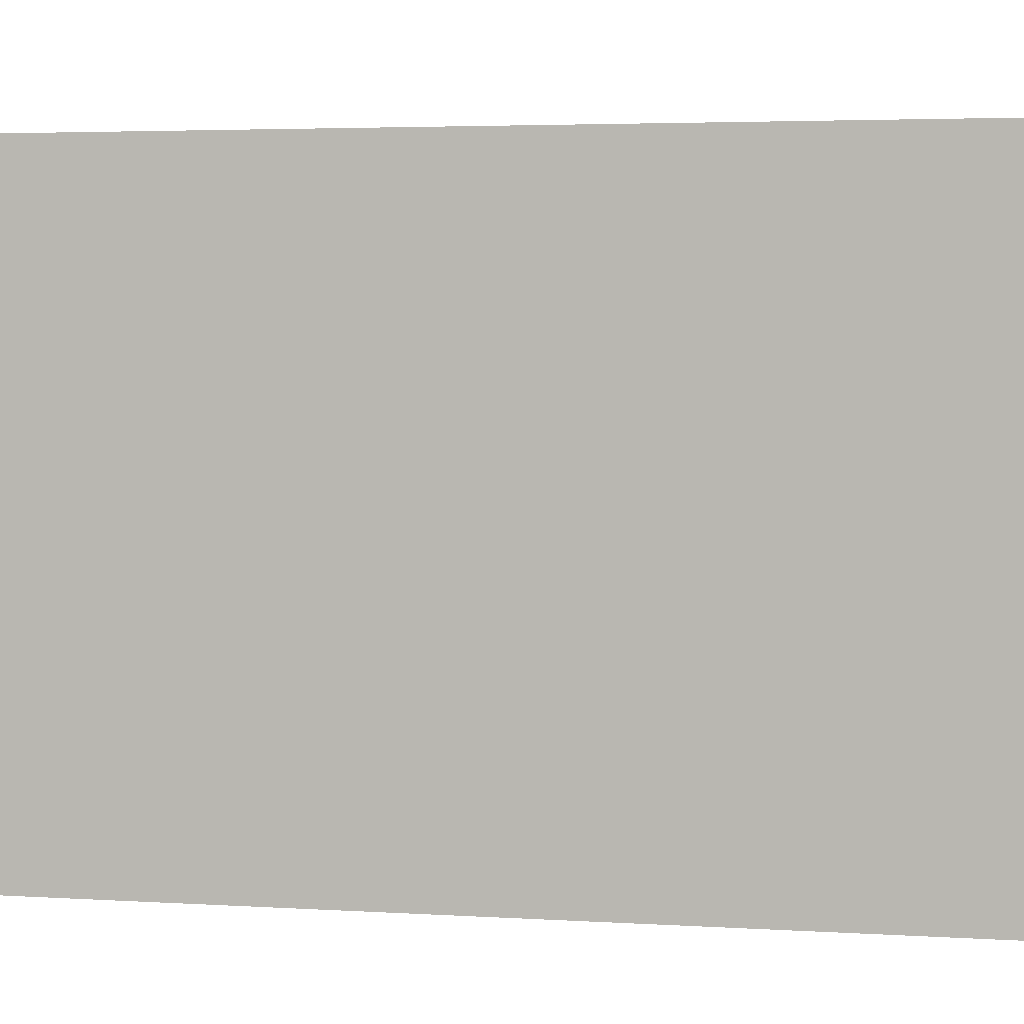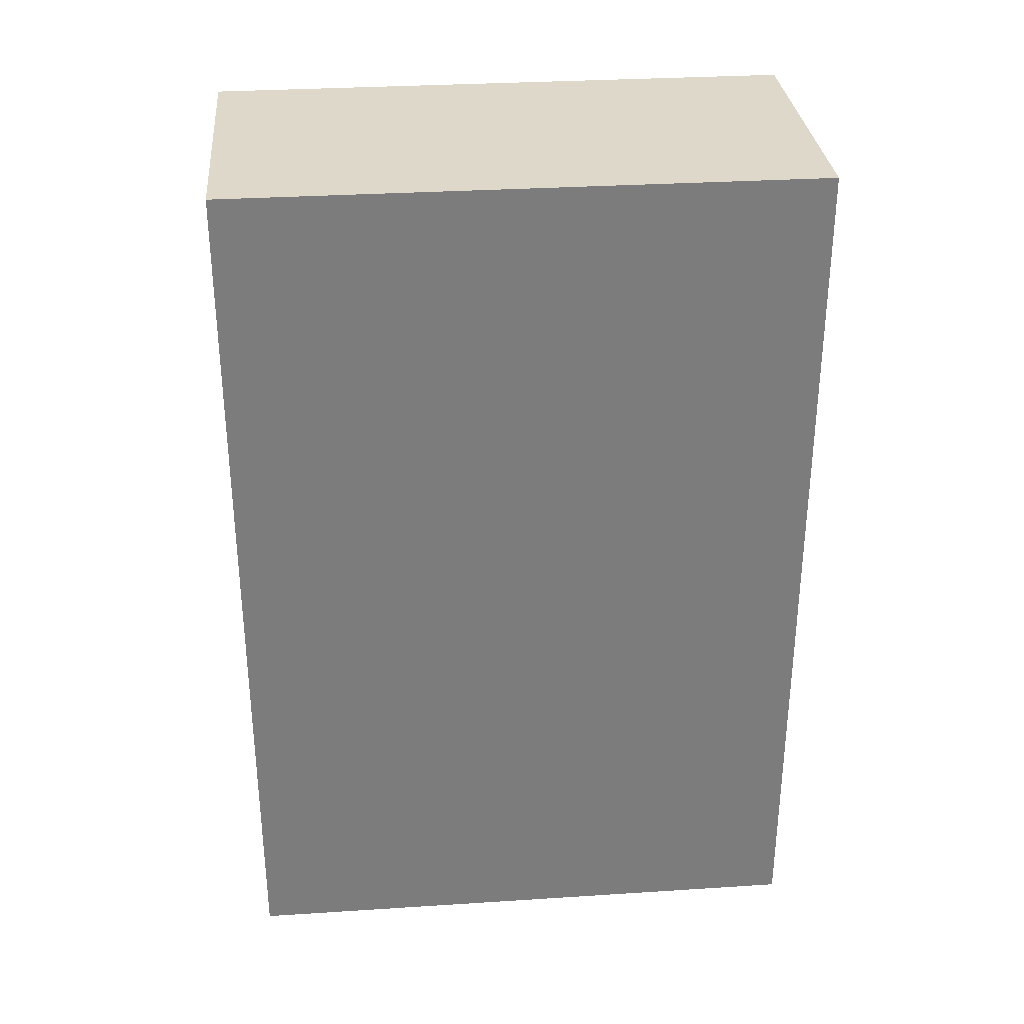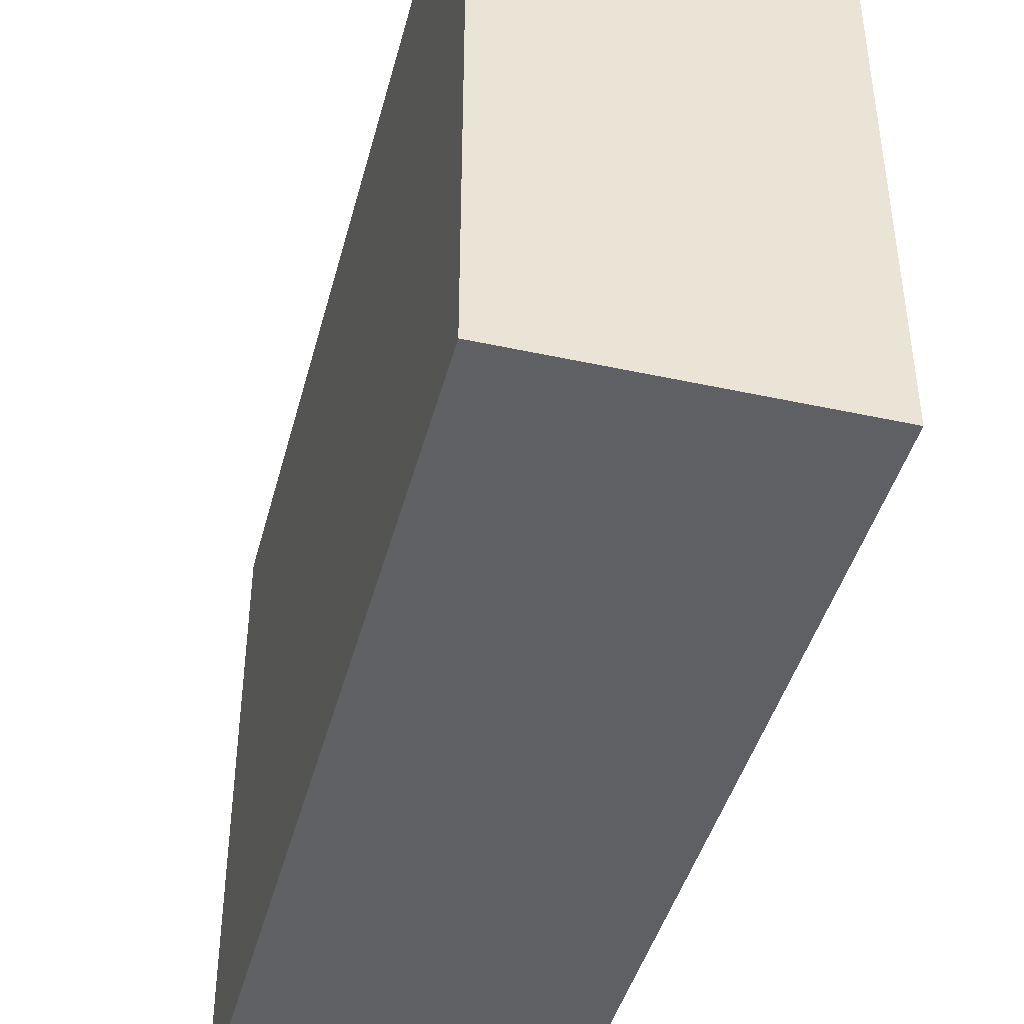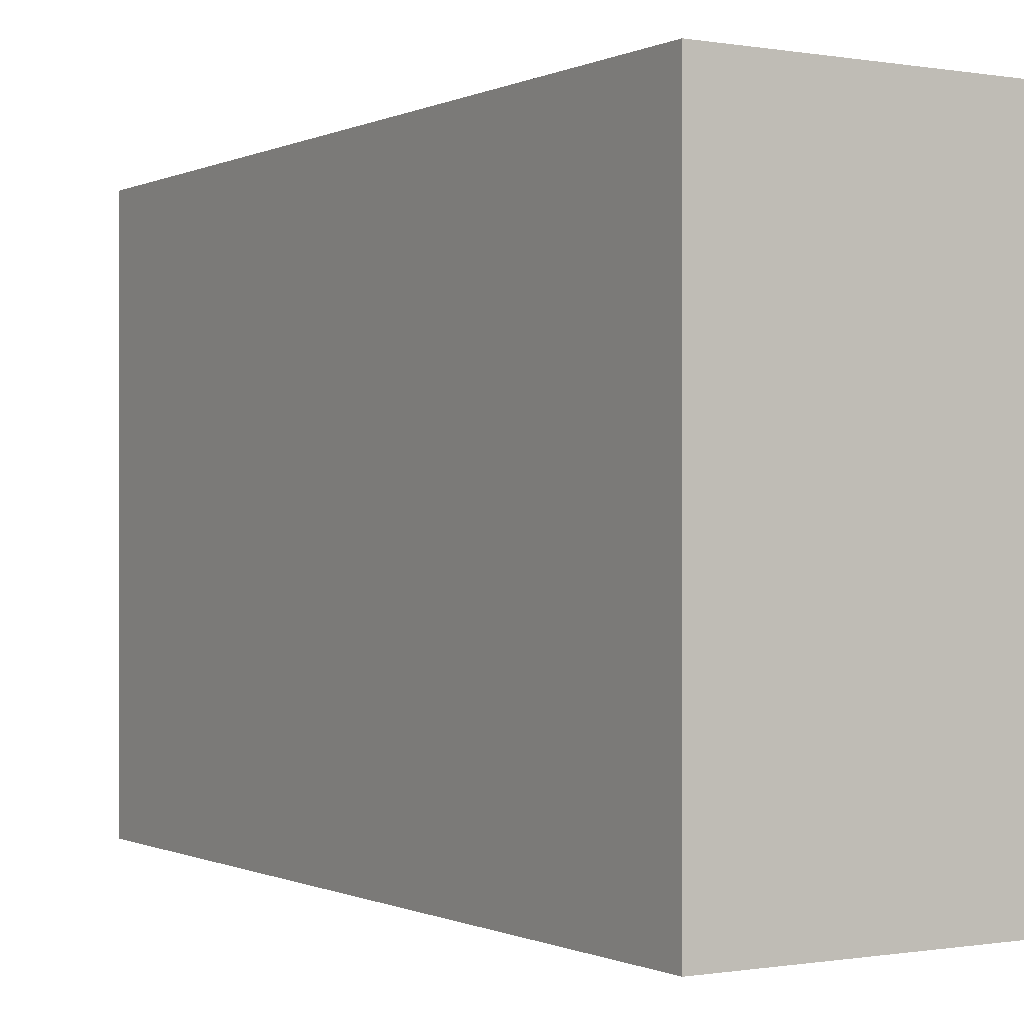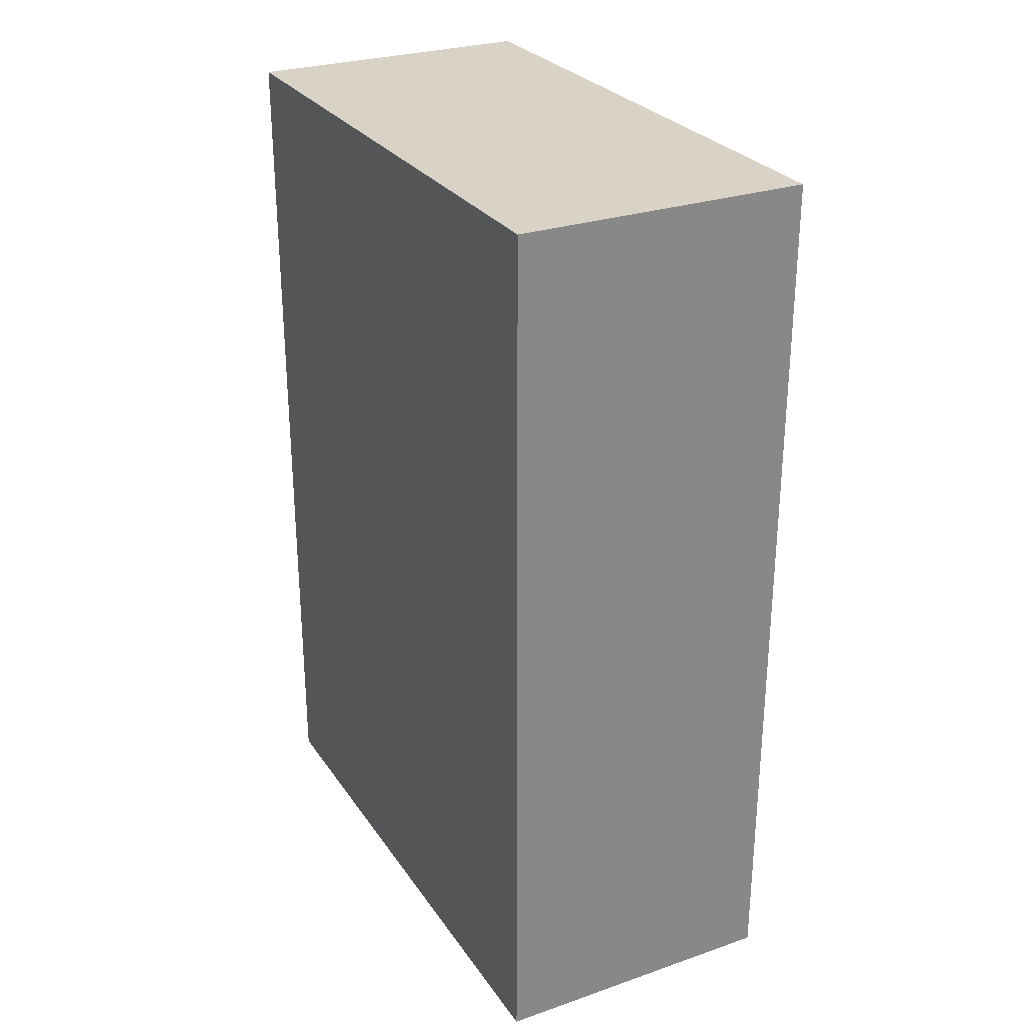
<metadata>
{"format":"obj","ext":"obj","renderer":"f3d","projection":"perspective","resolution":1024,"background":"white","views":[{"elev":3.9,"azim":-78.6,"up":"+Y"},{"elev":31.6,"azim":-95.2,"up":"+Z"},{"elev":-43.2,"azim":-14.5,"up":"+Y"},{"elev":-0.4,"azim":-31.7,"up":"+Y"},{"elev":27.9,"azim":152.6,"up":"+Z"}]}
</metadata>
<code>
o Cube1
v -0.05 0.1 0.0167
v 0.05 0.1 0.0167
v 0.01667 0.1 -0.04583
v -0.01667 0.1 -0.04583
v -0.04583 0.1 -0.04583
v -0.04583 0.1 0.01497
v -0.01494 0.1 0.04583
v 0.01494 0.1 0.04583
v 0.04583 0.1 0.01497
v 0.04583 0.1 -0.04583
v -0.05 0.09583 0.01497
v -0.05 0.09583 -0.04583
v -0.05 0.06667 -0.04583
v -0.05 0.03333 -0.04583
v -0.05 0.004168 -0.04583
v -0.05 0.004168 0.01497
v -0.05 0.03506 0.04583
v -0.05 0.06494 0.04583
v 0.05 0.004168 0.01497
v 0.05 0.004168 -0.04583
v 0.05 0.09583 -0.04583
v 0.05 0.09583 0.01497
v 0.05 0.06494 0.04583
v 0.05 0.03506 0.04583
v -0.05 0.1 0.05
v -0.05 0.1 0.15
v 0.05 0.1 0.05
v 0.05 0.1 0.15
v -0.05 0.1 0.1167
v 0.05 0.1 0.1167
v -0.05 0.03333 0.15
v -0.05 0.06667 0.15
v -0.01667 0.1 0.15
v 0.01667 0.1 0.15
v 0.05 0.03333 0.15
v 0.05 0.06667 0.15
v -0.05 0.03333 0.05
v -0.05 0.06667 0.05
v -0.01667 0.1 0.05
v 0.01667 0.1 0.05
v 0.01667 0.1 0.05417
v -0.01667 0.1 0.05417
v -0.04583 0.1 0.05417
v -0.04583 0.1 0.115
v -0.01494 0.1 0.1458
v 0.01494 0.1 0.1458
v 0.04583 0.1 0.115
v 0.04583 0.1 0.05417
v -0.05 0.09583 0.115
v -0.05 0.09583 0.05417
v -0.05 0.06667 0.05417
v -0.05 0.03333 0.05417
v -0.05 0.004168 0.05417
v -0.05 0.004168 0.115
v -0.05 0.03506 0.1458
v -0.05 0.06494 0.1458
v 0.05 0.004168 0.115
v 0.05 0.004168 0.05417
v 0.05 0.09583 0.05417
v 0.05 0.09583 0.115
v 0.05 0.06494 0.1458
v 0.05 0.03506 0.1458
v 0.05 0.03333 0.05
v 0.05 0.06667 0.05
v -0.05 0.1 -0.15
v -0.05 0.1 -0.05
v 0.05 0.1 -0.15
v 0.05 0.1 -0.05
v -0.05 0.1 -0.0833
v 0.05 0.1 -0.0833
v -0.05 0.03333 -0.05
v -0.05 0.06667 -0.05
v -0.01667 0.1 -0.05
v 0.01667 0.1 -0.05
v 0.05 0.03333 -0.05
v 0.05 0.06667 -0.05
v -0.05 0.03333 -0.15
v -0.05 0.06667 -0.15
v -0.01667 0.1 -0.15
v 0.01667 0.1 -0.15
v 0.01667 0.1 -0.1458
v -0.01667 0.1 -0.1458
v -0.04583 0.1 -0.1458
v -0.04583 0.1 -0.08503
v -0.01494 0.1 -0.05417
v 0.01494 0.1 -0.05417
v 0.04583 0.1 -0.08503
v 0.04583 0.1 -0.1458
v -0.05 0.09583 -0.08503
v -0.05 0.09583 -0.1458
v -0.05 0.06667 -0.1458
v -0.05 0.03333 -0.1458
v -0.05 0.004168 -0.1458
v -0.05 0.004168 -0.08503
v -0.05 0.03506 -0.05417
v -0.05 0.06494 -0.05417
v 0.05 0.004168 -0.08503
v 0.05 0.004168 -0.1458
v 0.05 0.09583 -0.1458
v 0.05 0.09583 -0.08503
v 0.05 0.06494 -0.05417
v 0.05 0.03506 -0.05417
v 0.05 0.03333 -0.15
v 0.05 0.06667 -0.15
v -0.05 -0.1 0.0167
v -0.05 0 0.0167
v 0.05 -0.1 0.0167
v 0.05 0 0.0167
v -0.05 -0.004168 0.01497
v -0.05 -0.004168 -0.04583
v -0.05 -0.03333 -0.04583
v -0.05 -0.06667 -0.04583
v -0.05 -0.09583 -0.04583
v -0.05 -0.09583 0.01497
v -0.05 -0.06494 0.04583
v -0.05 -0.03506 0.04583
v 0.05 -0.09583 0.01497
v 0.05 -0.09583 -0.04583
v 0.05 -0.004168 -0.04583
v 0.05 -0.004168 0.01497
v 0.05 -0.03506 0.04583
v 0.05 -0.06494 0.04583
v 0.04583 -0.1 0.01497
v 0.01494 -0.1 0.04583
v -0.01494 -0.1 0.04583
v -0.04583 -0.1 0.01497
v -0.04583 -0.1 -0.04583
v -0.01667 -0.1 -0.04583
v 0.01667 -0.1 -0.04583
v 0.04583 -0.1 -0.04583
v -0.05 -0.1 0.05
v -0.05 -0.1 0.15
v -0.05 0 0.05
v -0.05 0 0.15
v 0.05 -0.1 0.05
v 0.05 -0.1 0.15
v 0.05 0 0.05
v 0.05 0 0.15
v -0.05 -0.1 0.1167
v -0.05 0 0.1167
v 0.05 -0.1 0.1167
v 0.05 0 0.1167
v -0.05 -0.06667 0.15
v -0.05 -0.03333 0.15
v -0.01667 -0.1 0.15
v 0.01667 -0.1 0.15
v -0.01667 0 0.15
v 0.01667 0 0.15
v 0.05 -0.06667 0.15
v 0.05 -0.03333 0.15
v -0.05 -0.06667 0.05
v -0.05 -0.03333 0.05
v -0.01667 -0.1 0.05
v 0.01667 -0.1 0.05
v -0.05 -0.004168 0.115
v -0.05 -0.004168 0.05417
v -0.05 -0.03333 0.05417
v -0.05 -0.06667 0.05417
v -0.05 -0.09583 0.05417
v -0.05 -0.09583 0.115
v -0.05 -0.06494 0.1458
v -0.05 -0.03506 0.1458
v 0.05 -0.09583 0.115
v 0.05 -0.09583 0.05417
v 0.05 -0.004168 0.05417
v 0.05 -0.004168 0.115
v 0.05 -0.03506 0.1458
v 0.05 -0.06494 0.1458
v 0.04583 -0.1 0.115
v 0.01494 -0.1 0.1458
v -0.01494 -0.1 0.1458
v -0.04583 -0.1 0.115
v -0.04583 -0.1 0.05417
v -0.01667 -0.1 0.05417
v 0.01667 -0.1 0.05417
v 0.04583 -0.1 0.05417
v 0.05 -0.06667 0.05
v 0.05 -0.03333 0.05
v -0.05 -0.1 -0.15
v -0.05 -0.1 -0.05
v -0.05 0 -0.15
v -0.05 0 -0.05
v 0.05 -0.1 -0.15
v 0.05 -0.1 -0.05
v 0.05 0 -0.15
v 0.05 0 -0.05
v -0.05 -0.1 -0.0833
v -0.05 0 -0.0833
v 0.05 -0.1 -0.0833
v 0.05 0 -0.0833
v -0.05 -0.06667 -0.05
v -0.05 -0.03333 -0.05
v -0.01667 -0.1 -0.05
v 0.01667 -0.1 -0.05
v 0.05 -0.06667 -0.05
v 0.05 -0.03333 -0.05
v -0.05 -0.06667 -0.15
v -0.05 -0.03333 -0.15
v -0.01667 -0.1 -0.15
v 0.01667 -0.1 -0.15
v -0.01667 0 -0.15
v 0.01667 0 -0.15
v -0.05 -0.004168 -0.08503
v -0.05 -0.004168 -0.1458
v -0.05 -0.03333 -0.1458
v -0.05 -0.06667 -0.1458
v -0.05 -0.09583 -0.1458
v -0.05 -0.09583 -0.08503
v -0.05 -0.06494 -0.05417
v -0.05 -0.03506 -0.05417
v 0.05 -0.09583 -0.08503
v 0.05 -0.09583 -0.1458
v 0.05 -0.004168 -0.1458
v 0.05 -0.004168 -0.08503
v 0.05 -0.03506 -0.05417
v 0.05 -0.06494 -0.05417
v 0.04583 -0.1 -0.08503
v 0.01494 -0.1 -0.05417
v -0.01494 -0.1 -0.05417
v -0.04583 -0.1 -0.08503
v -0.04583 -0.1 -0.1458
v -0.01667 -0.1 -0.1458
v 0.01667 -0.1 -0.1458
v 0.04583 -0.1 -0.1458
v 0.05 -0.06667 -0.15
v 0.05 -0.03333 -0.15
g Cube1_CUBE_BLUE
f 12 13 11
f 13 18 11
f 14 16 13
f 15 16 14
f 16 17 13
f 17 18 13
f 20 22 19
f 21 22 20
f 22 23 19
f 23 24 19
f 82 86 81
f 83 84 82
f 84 85 82
f 85 86 82
f 86 87 81
f 87 88 81
f 124 128 123
f 125 128 124
f 126 128 125
f 127 128 126
f 128 129 123
f 129 130 123
f 156 157 155
f 157 162 155
f 158 160 157
f 159 160 158
f 160 161 157
f 161 162 157
f 164 166 163
f 165 166 164
f 166 167 163
f 167 168 163
f 204 205 203
f 205 210 203
f 206 208 205
f 207 208 206
f 208 209 205
f 209 210 205
f 212 214 211
f 213 214 212
f 214 215 211
f 215 216 211
f 4 8 3
f 5 6 4
f 6 7 4
f 7 8 4
f 8 9 3
f 9 10 3
f 50 51 49
f 51 56 49
f 52 54 51
f 53 54 52
f 54 55 51
f 55 56 51
f 58 60 57
f 59 60 58
f 60 61 57
f 61 62 57
f 110 111 109
f 111 116 109
f 112 114 111
f 113 114 112
f 114 115 111
f 115 116 111
f 118 120 117
f 119 120 118
f 120 121 117
f 121 122 117
f 218 222 217
f 219 222 218
f 220 222 219
f 221 222 220
f 222 223 217
f 223 224 217
f 42 46 41
f 43 44 42
f 44 45 42
f 45 46 42
f 46 47 41
f 47 48 41
f 90 91 89
f 91 96 89
f 92 94 91
f 93 94 92
f 94 95 91
f 95 96 91
f 98 100 97
f 99 100 98
f 100 101 97
f 101 102 97
f 170 174 169
f 171 174 170
f 172 174 171
f 173 174 172
f 174 175 169
f 175 176 169
g Cube1_GOLD_KAPTON
f 1 38 25
f 1 66 11
f 2 22 21
f 2 23 22
f 2 64 23
f 11 38 1
f 11 66 12
f 12 66 13
f 13 71 14
f 13 72 71
f 14 71 15
f 15 106 16
f 15 182 106
f 16 106 17
f 17 38 18
f 17 106 37
f 18 38 11
f 19 186 20
f 20 75 21
f 20 186 75
f 21 68 2
f 21 76 68
f 23 63 24
f 23 64 63
f 24 63 19
f 27 64 2
f 31 36 32
f 31 147 35
f 32 33 26
f 32 34 33
f 32 36 34
f 34 36 28
f 35 36 31
f 35 148 138
f 37 38 17
f 63 108 19
f 63 137 108
f 65 83 79
f 66 72 13
f 66 73 69
f 67 87 70
f 67 88 87
f 69 83 65
f 69 84 83
f 69 85 84
f 70 74 68
f 70 87 74
f 71 182 15
f 73 85 69
f 74 85 73
f 74 86 85
f 74 87 86
f 75 76 21
f 79 81 80
f 79 82 81
f 79 83 82
f 80 81 67
f 81 88 67
f 105 153 131
f 105 180 126
f 106 133 37
f 107 124 123
f 107 154 124
f 108 186 19
f 123 130 107
f 124 153 125
f 124 154 153
f 125 153 126
f 126 153 105
f 126 180 127
f 127 180 128
f 128 194 129
f 129 194 130
f 130 184 107
f 130 194 184
f 131 159 151
f 132 143 139
f 133 155 140
f 133 156 155
f 133 157 156
f 134 147 31
f 135 154 107
f 135 163 141
f 135 164 163
f 135 177 164
f 138 150 142
f 139 159 131
f 139 160 159
f 139 161 160
f 140 144 134
f 140 155 144
f 141 149 136
f 141 163 149
f 142 165 137
f 142 166 165
f 142 167 166
f 143 161 139
f 144 161 143
f 144 162 161
f 147 148 35
f 149 167 150
f 149 168 167
f 150 167 142
f 151 157 152
f 151 158 157
f 151 159 158
f 152 157 133
f 155 162 144
f 163 168 149
f 164 177 165
f 165 178 137
f 177 178 165
f 179 207 197
f 180 191 187
f 180 193 128
f 181 203 188
f 181 204 203
f 181 205 204
f 183 211 189
f 183 212 211
f 183 225 212
f 186 196 190
f 187 207 179
f 187 208 207
f 187 209 208
f 188 192 182
f 188 203 192
f 189 195 184
f 189 211 195
f 190 213 185
f 190 214 213
f 190 215 214
f 191 209 187
f 192 209 191
f 192 210 209
f 193 194 128
f 195 215 196
f 195 216 215
f 196 215 190
f 197 205 198
f 197 206 205
f 197 207 206
f 198 205 181
f 203 210 192
f 211 216 195
f 212 225 213
f 213 226 185
f 225 226 213
f 1 39 6
f 2 9 8
f 2 10 9
f 2 40 27
f 2 68 10
f 3 74 4
f 4 66 5
f 4 73 66
f 4 74 73
f 5 66 6
f 6 39 7
f 6 66 1
f 7 39 8
f 8 40 2
f 10 74 3
f 25 39 1
f 25 50 29
f 27 60 59
f 28 36 30
f 29 32 26
f 29 50 49
f 29 56 32
f 30 60 27
f 31 55 54
f 31 56 55
f 31 140 134
f 32 56 31
f 35 62 36
f 35 142 62
f 36 60 30
f 36 61 60
f 36 62 61
f 37 52 38
f 37 133 52
f 38 50 25
f 38 51 50
f 38 52 51
f 39 40 8
f 49 56 29
f 52 133 53
f 53 133 54
f 54 140 31
f 57 142 58
f 58 63 59
f 58 137 63
f 58 142 137
f 59 64 27
f 62 142 57
f 63 64 59
f 65 79 78
f 67 104 80
f 68 74 10
f 77 201 181
f 77 202 201
f 78 103 77
f 78 104 103
f 79 104 78
f 80 104 79
f 103 202 77
f 105 151 114
f 106 110 109
f 106 152 133
f 106 182 110
f 107 118 117
f 107 177 135
f 107 184 118
f 108 178 120
f 109 116 106
f 110 192 111
f 111 192 112
f 112 180 113
f 112 191 180
f 112 192 191
f 113 180 114
f 114 151 115
f 114 180 105
f 115 151 116
f 116 152 106
f 117 122 107
f 118 195 119
f 119 186 120
f 119 196 186
f 120 178 121
f 120 186 108
f 121 178 122
f 122 177 107
f 122 178 177
f 131 151 105
f 132 145 143
f 133 140 54
f 136 149 146
f 137 178 108
f 138 142 35
f 143 150 144
f 144 147 134
f 144 148 147
f 144 150 148
f 145 149 143
f 146 149 145
f 148 150 138
f 149 150 143
f 151 152 116
f 179 221 187
f 182 192 110
f 183 223 200
f 183 224 223
f 184 194 189
f 184 195 118
f 185 202 103
f 187 193 180
f 187 219 193
f 187 220 219
f 187 221 220
f 189 217 183
f 193 219 194
f 194 217 189
f 194 218 217
f 194 219 218
f 195 196 119
f 199 221 179
f 199 222 221
f 199 223 222
f 200 223 199
f 217 224 183
f 25 43 39
f 26 33 29
f 27 47 30
f 27 48 47
f 29 43 25
f 29 44 43
f 29 45 44
f 30 34 28
f 30 47 34
f 33 45 29
f 34 45 33
f 34 46 45
f 34 47 46
f 39 41 40
f 39 42 41
f 39 43 42
f 40 41 27
f 41 48 27
f 65 90 69
f 67 100 99
f 68 76 70
f 69 72 66
f 69 90 89
f 69 96 72
f 70 100 67
f 71 95 94
f 71 96 95
f 71 188 182
f 72 96 71
f 75 102 76
f 75 190 102
f 76 100 70
f 76 101 100
f 76 102 101
f 77 92 78
f 77 181 92
f 78 90 65
f 78 91 90
f 78 92 91
f 89 96 69
f 92 181 93
f 93 181 94
f 94 188 71
f 97 190 98
f 98 103 99
f 98 185 103
f 98 190 185
f 99 104 67
f 102 190 97
f 103 104 99
f 131 173 139
f 135 175 154
f 135 176 175
f 136 146 141
f 139 145 132
f 139 171 145
f 139 172 171
f 139 173 172
f 141 169 135
f 145 171 146
f 146 169 141
f 146 170 169
f 146 171 170
f 153 173 131
f 153 174 173
f 153 175 174
f 154 175 153
f 169 176 135
f 181 188 94
f 181 201 198
f 185 226 202
f 186 190 75
f 197 199 179
f 197 200 199
f 197 225 200
f 198 225 197
f 198 226 225
f 200 225 183
f 201 226 198
f 202 226 201

</code>
